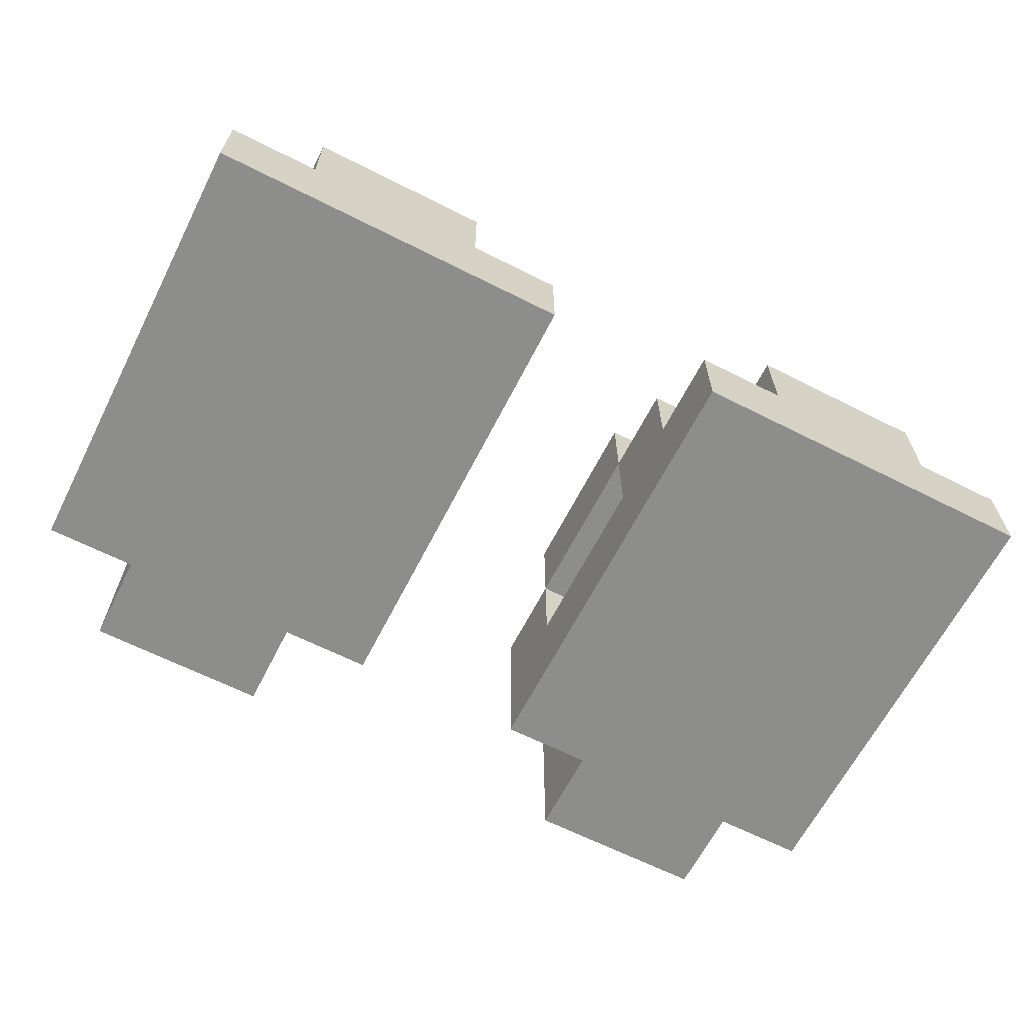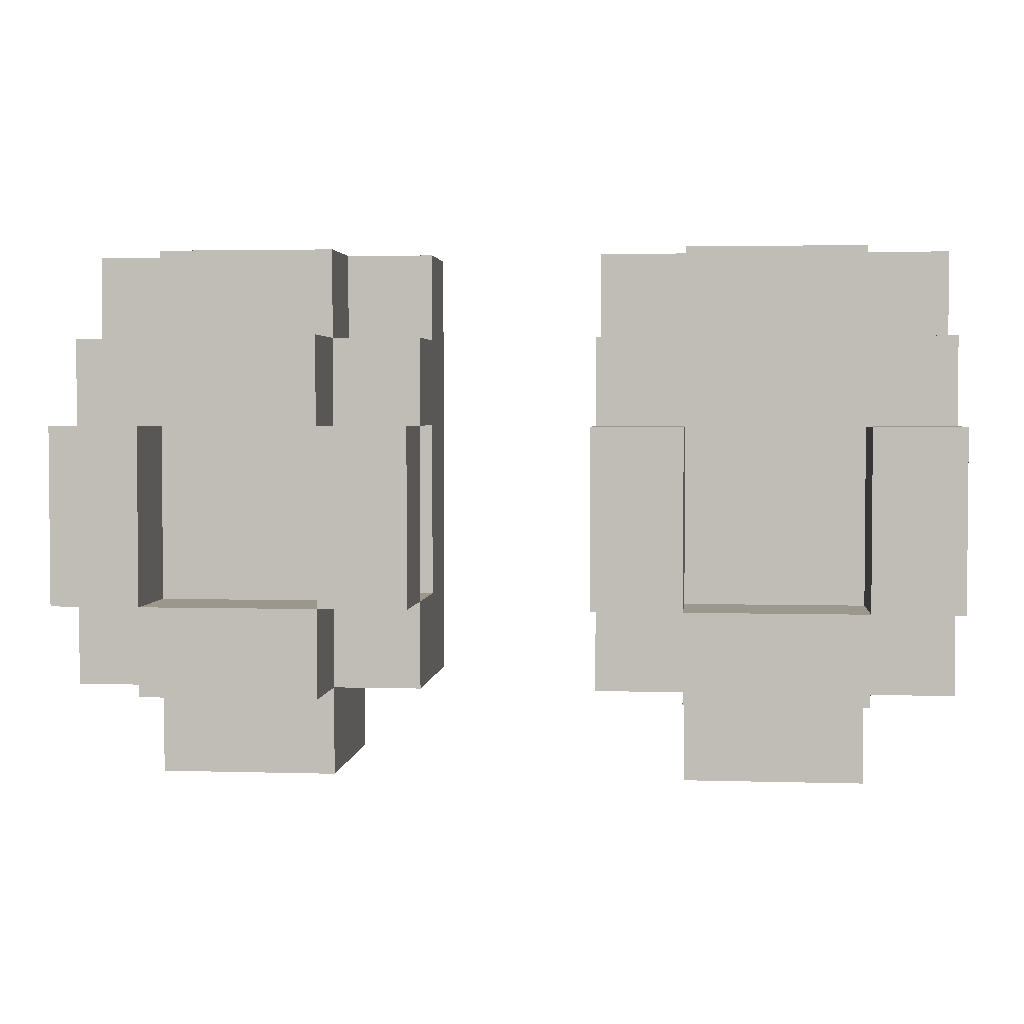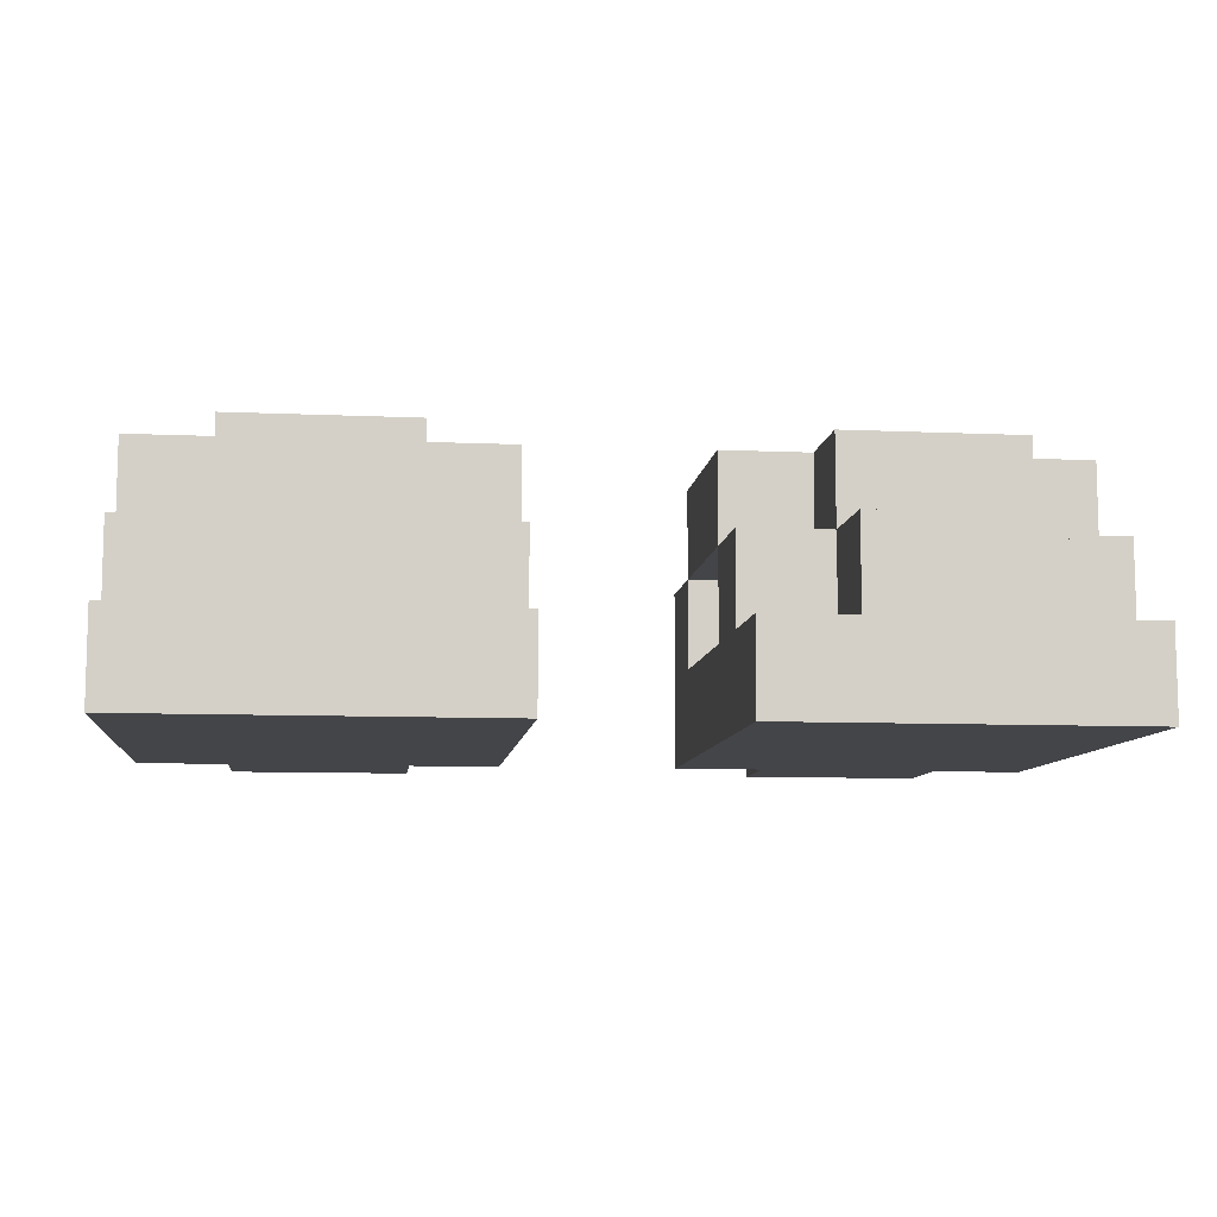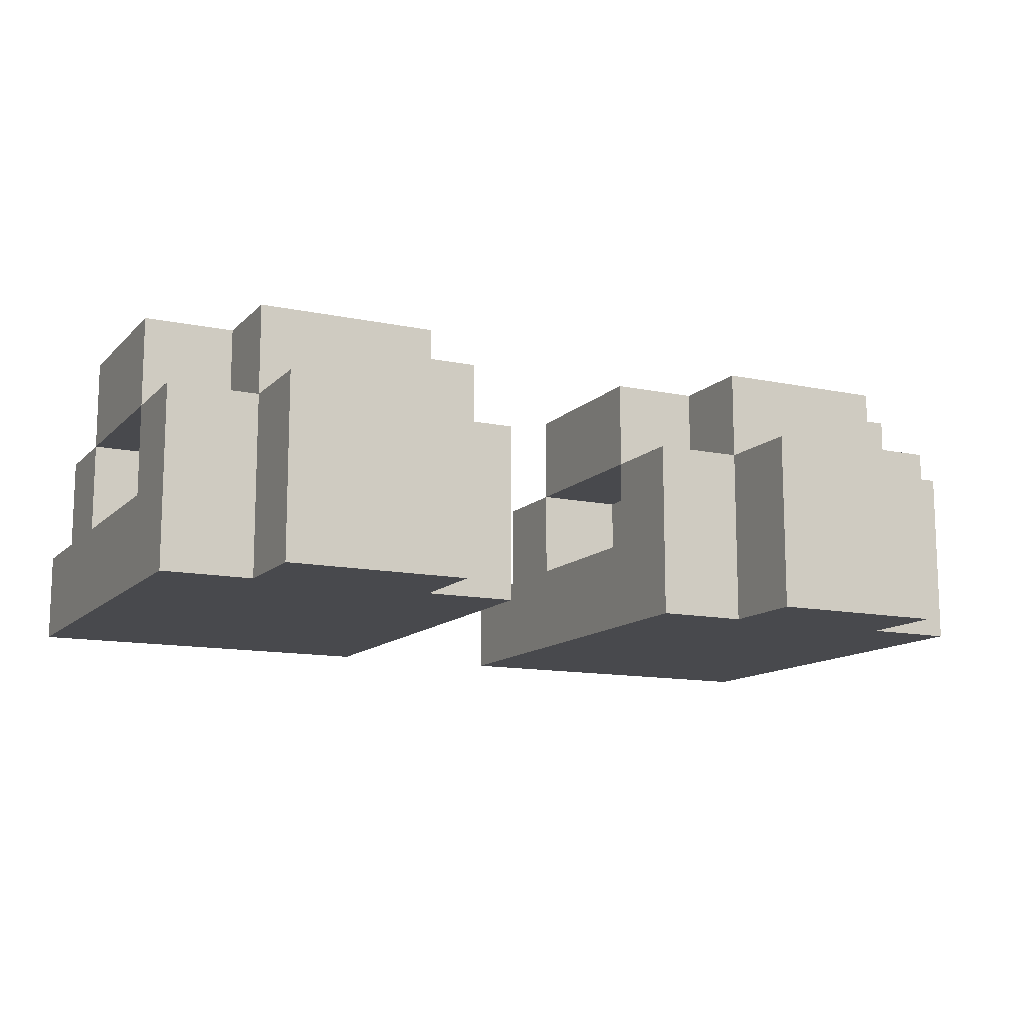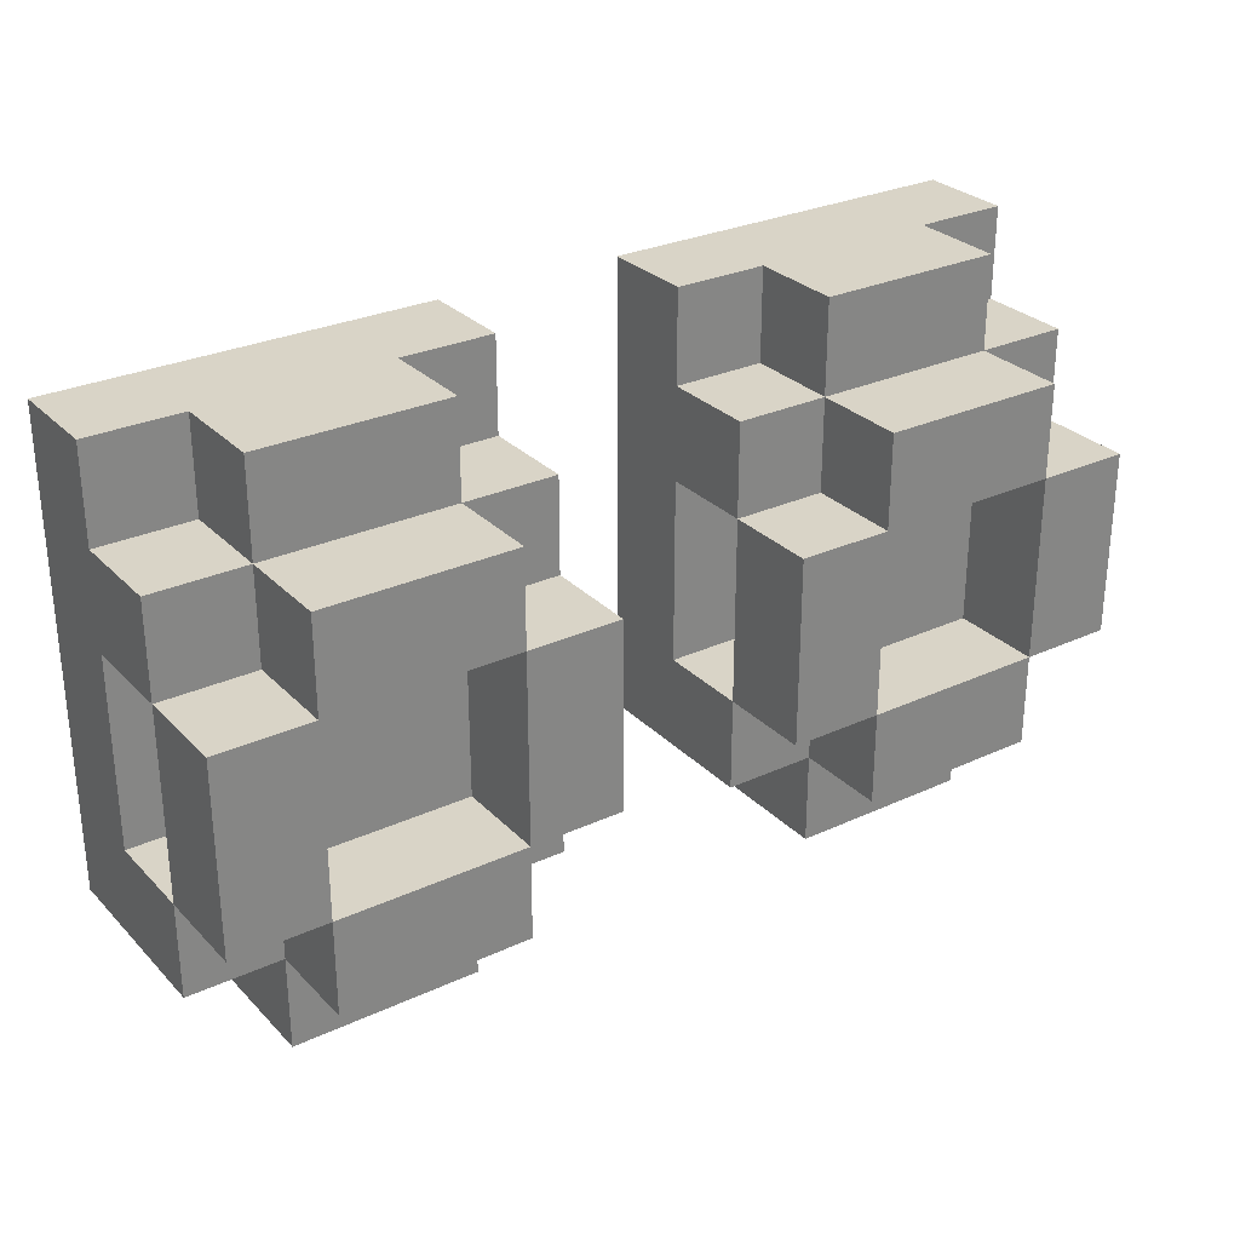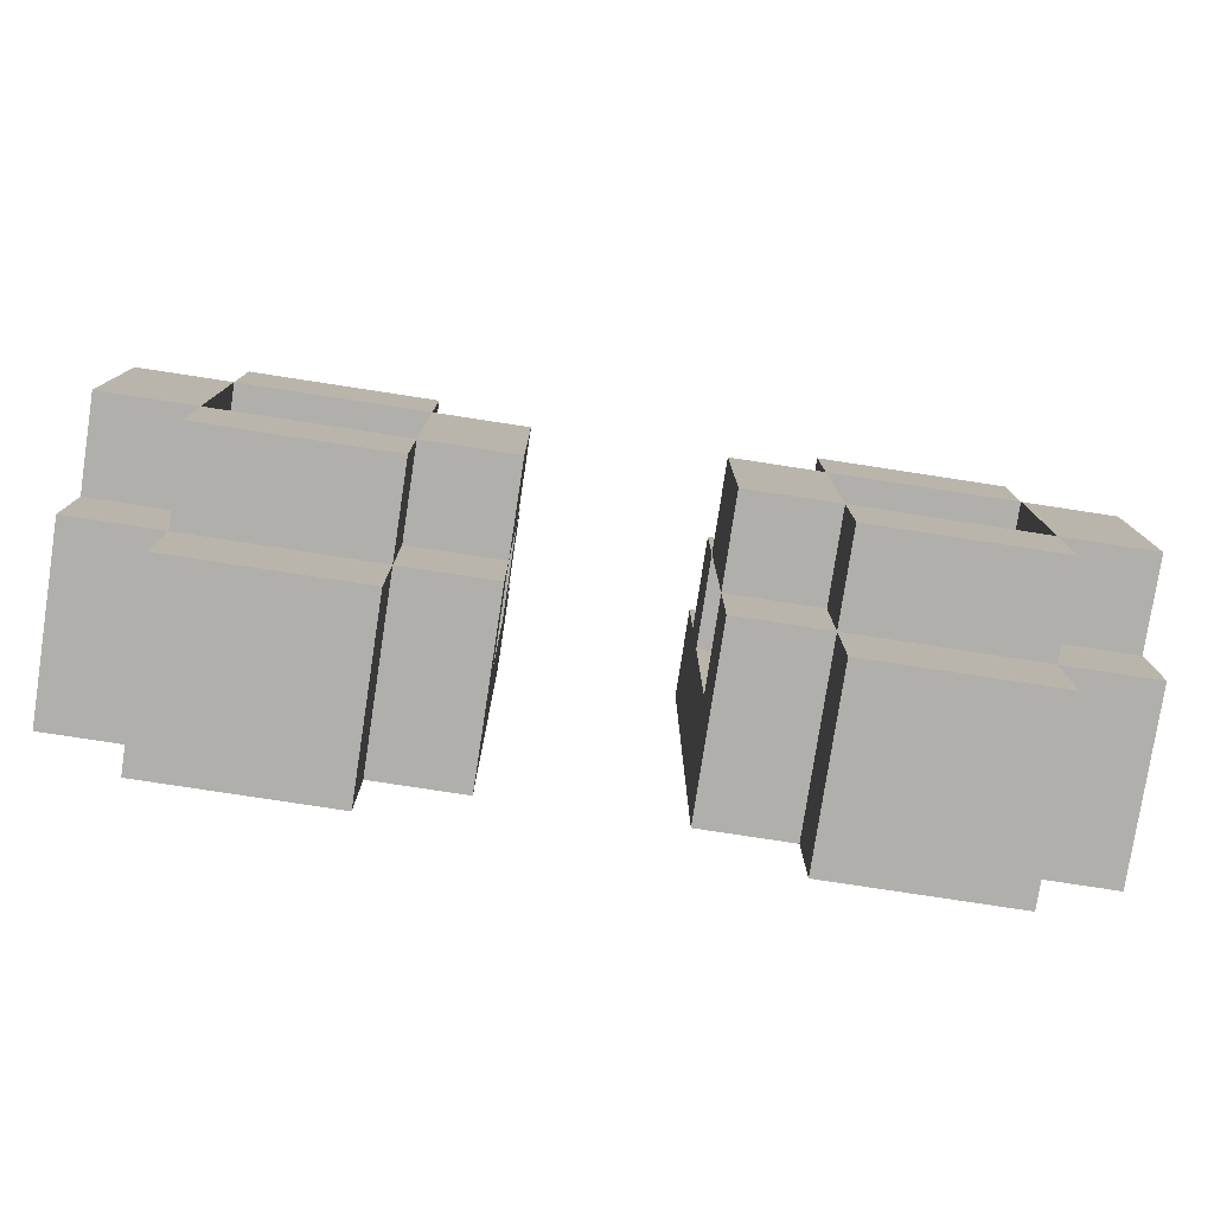
<metadata>
{"format":"obj","ext":"obj","renderer":"f3d","projection":"perspective","resolution":1024,"background":"white","views":[{"elev":-64.4,"azim":-27.0,"up":"+Y"},{"elev":2.9,"azim":-174.2,"up":"+Z"},{"elev":-9.1,"azim":-6.8,"up":"+Y"},{"elev":-12.5,"azim":153.7,"up":"+Y"},{"elev":28.8,"azim":145.4,"up":"+Z"},{"elev":-78.3,"azim":171.3,"up":"+Z"}]}
</metadata>
<code>
g buty1
v -5 0 3
v -5 0 -2
v -5 1 3
v -5 1 2
v -5 1 1
v -5 1 -1
v -5 2 2
v -5 2 1
v -5 2 -1
v -5 2 -2
v -5 3 1
v -5 3 -1
v -4 0 -2
v -4 0 -3
v -4 1 3
v -4 1 2
v -4 1 1
v -4 1 -1
v -4 2 3
v -4 2 2
v -4 2 1
v -4 2 -1
v -4 2 -2
v -4 2 -3
v -4 3 2
v -4 3 1
v -4 3 -1
v -4 3 -2
v -2 2 1
v -2 2 -1
v -2 3 1
v -2 3 -1
v 1 0 3
v 1 0 -2
v 1 1 3
v 1 1 2
v 1 1 1
v 1 1 -1
v 1 2 2
v 1 2 1
v 1 2 -1
v 1 2 -2
v 1 3 1
v 1 3 -1
v 2 0 -2
v 2 0 -3
v 2 1 3
v 2 1 2
v 2 1 1
v 2 1 -1
v 2 2 3
v 2 2 2
v 2 2 1
v 2 2 -1
v 2 2 -2
v 2 2 -3
v 2 3 2
v 2 3 1
v 2 3 -1
v 2 3 -2
v 4 2 1
v 4 2 -1
v 4 3 1
v 4 3 -1
v -4 2 1
v -4 2 -1
v -4 3 1
v -4 3 -1
v -2 0 -2
v -2 0 -3
v -2 1 3
v -2 1 2
v -2 1 1
v -2 1 -1
v -2 2 3
v -2 2 2
v -2 2 1
v -2 2 -1
v -2 2 -2
v -2 2 -3
v -2 3 2
v -2 3 1
v -2 3 -1
v -2 3 -2
v -1 0 3
v -1 0 -2
v -1 1 3
v -1 1 2
v -1 1 1
v -1 1 -1
v -1 2 2
v -1 2 1
v -1 2 -1
v -1 2 -2
v -1 3 1
v -1 3 -1
v 2 2 1
v 2 2 -1
v 2 3 1
v 2 3 -1
v 4 0 -2
v 4 0 -3
v 4 1 3
v 4 1 2
v 4 1 1
v 4 1 -1
v 4 2 3
v 4 2 2
v 4 2 1
v 4 2 -1
v 4 2 -2
v 4 2 -3
v 4 3 2
v 4 3 1
v 4 3 -1
v 4 3 -2
v 5 0 3
v 5 0 -2
v 5 1 3
v 5 1 2
v 5 1 1
v 5 1 -1
v 5 2 2
v 5 2 1
v 5 2 -1
v 5 2 -2
v 5 3 1
v 5 3 -1
v -5 0 3
v -5 1 3
v -4 1 3
v -4 2 3
v -2 1 3
v -2 2 3
v -1 0 3
v -1 1 3
v 1 0 3
v 1 1 3
v 2 1 3
v 2 2 3
v 4 1 3
v 4 2 3
v 5 0 3
v 5 1 3
v -5 1 2
v -5 2 2
v -4 1 2
v -4 2 2
v -4 3 2
v -2 1 2
v -2 2 2
v -2 3 2
v -1 1 2
v -1 2 2
v 1 1 2
v 1 2 2
v 2 1 2
v 2 2 2
v 2 3 2
v 4 1 2
v 4 2 2
v 4 3 2
v 5 1 2
v 5 2 2
v -5 2 1
v -5 3 1
v -4 2 1
v -4 3 1
v -2 2 1
v -2 3 1
v -1 2 1
v -1 3 1
v 1 2 1
v 1 3 1
v 2 2 1
v 2 3 1
v 4 2 1
v 4 3 1
v 5 2 1
v 5 3 1
v -5 1 -1
v -5 2 -1
v -4 1 -1
v -4 2 -1
v -4 3 -1
v -2 1 -1
v -2 2 -1
v -2 3 -1
v -1 1 -1
v -1 2 -1
v 1 1 -1
v 1 2 -1
v 2 1 -1
v 2 2 -1
v 2 3 -1
v 4 1 -1
v 4 2 -1
v 4 3 -1
v 5 1 -1
v 5 2 -1
v -5 1 1
v -5 2 1
v -4 1 1
v -4 2 1
v -4 3 1
v -2 1 1
v -2 2 1
v -2 3 1
v -1 1 1
v -1 2 1
v 1 1 1
v 1 2 1
v 2 1 1
v 2 2 1
v 2 3 1
v 4 1 1
v 4 2 1
v 4 3 1
v 5 1 1
v 5 2 1
v -5 2 -1
v -5 3 -1
v -4 2 -1
v -4 3 -1
v -2 2 -1
v -2 3 -1
v -1 2 -1
v -1 3 -1
v 1 2 -1
v 1 3 -1
v 2 2 -1
v 2 3 -1
v 4 2 -1
v 4 3 -1
v 5 2 -1
v 5 3 -1
v -5 0 -2
v -5 2 -2
v -4 0 -2
v -4 2 -2
v -4 3 -2
v -2 0 -2
v -2 2 -2
v -2 3 -2
v -1 0 -2
v -1 2 -2
v 1 0 -2
v 1 2 -2
v 2 0 -2
v 2 2 -2
v 2 3 -2
v 4 0 -2
v 4 2 -2
v 4 3 -2
v 5 0 -2
v 5 2 -2
v -4 0 -3
v -4 2 -3
v -2 0 -3
v -2 2 -3
v 2 0 -3
v 2 2 -3
v 4 0 -3
v 4 2 -3
v -5 0 3
v -1 0 3
v 1 0 3
v 5 0 3
v -5 0 -2
v -4 0 -2
v -2 0 -2
v -1 0 -2
v 1 0 -2
v 2 0 -2
v 4 0 -2
v 5 0 -2
v -4 0 -3
v -2 0 -3
v 2 0 -3
v 4 0 -3
v -5 2 1
v -4 2 1
v -2 2 1
v -1 2 1
v 1 2 1
v 2 2 1
v 4 2 1
v 5 2 1
v -5 2 -1
v -4 2 -1
v -2 2 -1
v -1 2 -1
v 1 2 -1
v 2 2 -1
v 4 2 -1
v 5 2 -1
v -5 1 3
v -4 1 3
v -2 1 3
v -1 1 3
v 1 1 3
v 2 1 3
v 4 1 3
v 5 1 3
v -5 1 2
v -4 1 2
v -2 1 2
v -1 1 2
v 1 1 2
v 2 1 2
v 4 1 2
v 5 1 2
v -5 1 1
v -4 1 1
v -2 1 1
v -1 1 1
v 1 1 1
v 2 1 1
v 4 1 1
v 5 1 1
v -5 1 -1
v -4 1 -1
v -2 1 -1
v -1 1 -1
v 1 1 -1
v 2 1 -1
v 4 1 -1
v 5 1 -1
v -4 2 3
v -2 2 3
v 2 2 3
v 4 2 3
v -5 2 2
v -4 2 2
v -2 2 2
v -1 2 2
v 1 2 2
v 2 2 2
v 4 2 2
v 5 2 2
v -5 2 1
v -4 2 1
v -2 2 1
v -1 2 1
v 1 2 1
v 2 2 1
v 4 2 1
v 5 2 1
v -5 2 -1
v -4 2 -1
v -2 2 -1
v -1 2 -1
v 1 2 -1
v 2 2 -1
v 4 2 -1
v 5 2 -1
v -5 2 -2
v -4 2 -2
v -2 2 -2
v -1 2 -2
v 1 2 -2
v 2 2 -2
v 4 2 -2
v 5 2 -2
v -4 2 -3
v -2 2 -3
v 2 2 -3
v 4 2 -3
v -4 3 2
v -2 3 2
v 2 3 2
v 4 3 2
v -5 3 1
v -4 3 1
v -2 3 1
v -1 3 1
v 1 3 1
v 2 3 1
v 4 3 1
v 5 3 1
v -5 3 -1
v -4 3 -1
v -2 3 -1
v -1 3 -1
v 1 3 -1
v 2 3 -1
v 4 3 -1
v 5 3 -1
v -4 3 -2
v -2 3 -2
v 2 3 -2
v 4 3 -2
f 3 2 1
f 4 2 3
f 5 2 4
f 6 2 5
f 7 5 4
f 8 5 7
f 9 2 6
f 10 2 9
f 11 9 8
f 12 9 11
f 19 16 15
f 20 16 19
f 21 18 17
f 22 18 21
f 23 14 13
f 24 14 23
f 25 21 20
f 26 21 25
f 27 23 22
f 28 23 27
f 31 30 29
f 32 30 31
f 35 34 33
f 36 34 35
f 37 34 36
f 38 34 37
f 39 37 36
f 40 37 39
f 41 34 38
f 42 34 41
f 43 41 40
f 44 41 43
f 51 48 47
f 52 48 51
f 53 50 49
f 54 50 53
f 55 46 45
f 56 46 55
f 57 53 52
f 58 53 57
f 59 55 54
f 60 55 59
f 63 62 61
f 64 62 63
f 65 66 67
f 67 66 68
f 71 72 75
f 75 72 76
f 73 74 77
f 77 74 78
f 69 70 79
f 79 70 80
f 76 77 81
f 81 77 82
f 78 79 83
f 83 79 84
f 85 86 87
f 87 86 88
f 88 86 89
f 89 86 90
f 88 89 91
f 91 89 92
f 90 86 93
f 93 86 94
f 92 93 95
f 95 93 96
f 97 98 99
f 99 98 100
f 103 104 107
f 107 104 108
f 105 106 109
f 109 106 110
f 101 102 111
f 111 102 112
f 108 109 113
f 113 109 114
f 110 111 115
f 115 111 116
f 117 118 119
f 119 118 120
f 120 118 121
f 121 118 122
f 120 121 123
f 123 121 124
f 122 118 125
f 125 118 126
f 124 125 127
f 127 125 128
f 131 130 129
f 133 131 129
f 133 132 131
f 134 132 133
f 135 133 129
f 136 133 135
f 139 138 137
f 141 139 137
f 141 140 139
f 142 140 141
f 143 141 137
f 144 141 143
f 147 146 145
f 148 146 147
f 151 149 148
f 152 149 151
f 153 151 150
f 154 151 153
f 157 156 155
f 158 156 157
f 161 159 158
f 162 159 161
f 163 161 160
f 164 161 163
f 167 166 165
f 168 166 167
f 171 170 169
f 172 170 171
f 175 174 173
f 176 174 175
f 179 178 177
f 180 178 179
f 183 182 181
f 184 182 183
f 187 185 184
f 188 185 187
f 189 187 186
f 190 187 189
f 193 192 191
f 194 192 193
f 197 195 194
f 198 195 197
f 199 197 196
f 200 197 199
f 201 202 203
f 203 202 204
f 204 205 207
f 207 205 208
f 206 207 209
f 209 207 210
f 211 212 213
f 213 212 214
f 214 215 217
f 217 215 218
f 216 217 219
f 219 217 220
f 221 222 223
f 223 222 224
f 225 226 227
f 227 226 228
f 229 230 231
f 231 230 232
f 233 234 235
f 235 234 236
f 237 238 239
f 239 238 240
f 240 241 243
f 243 241 244
f 242 243 245
f 245 243 246
f 247 248 249
f 249 248 250
f 250 251 253
f 253 251 254
f 252 253 255
f 255 253 256
f 257 258 259
f 259 258 260
f 261 262 263
f 263 262 264
f 269 266 265
f 270 266 269
f 271 266 270
f 272 266 271
f 273 268 267
f 274 268 273
f 275 268 274
f 276 268 275
f 277 271 270
f 278 271 277
f 279 275 274
f 280 275 279
f 289 282 281
f 290 282 289
f 291 284 283
f 292 284 291
f 293 286 285
f 294 286 293
f 295 288 287
f 296 288 295
f 297 298 305
f 305 298 306
f 299 300 307
f 307 300 308
f 301 302 309
f 309 302 310
f 303 304 311
f 311 304 312
f 313 314 321
f 321 314 322
f 315 316 323
f 323 316 324
f 317 318 325
f 325 318 326
f 319 320 327
f 327 320 328
f 329 330 334
f 334 330 335
f 331 332 338
f 338 332 339
f 333 334 341
f 341 334 342
f 335 336 343
f 343 336 344
f 337 338 345
f 345 338 346
f 339 340 347
f 347 340 348
f 342 343 350
f 350 343 351
f 346 347 354
f 354 347 355
f 349 350 357
f 357 350 358
f 351 352 359
f 359 352 360
f 353 354 361
f 361 354 362
f 355 356 363
f 363 356 364
f 358 359 365
f 365 359 366
f 362 363 367
f 367 363 368
f 369 370 374
f 374 370 375
f 371 372 378
f 378 372 379
f 373 374 381
f 381 374 382
f 375 376 383
f 383 376 384
f 377 378 385
f 385 378 386
f 379 380 387
f 387 380 388
f 382 383 389
f 389 383 390
f 386 387 391
f 391 387 392

</code>
